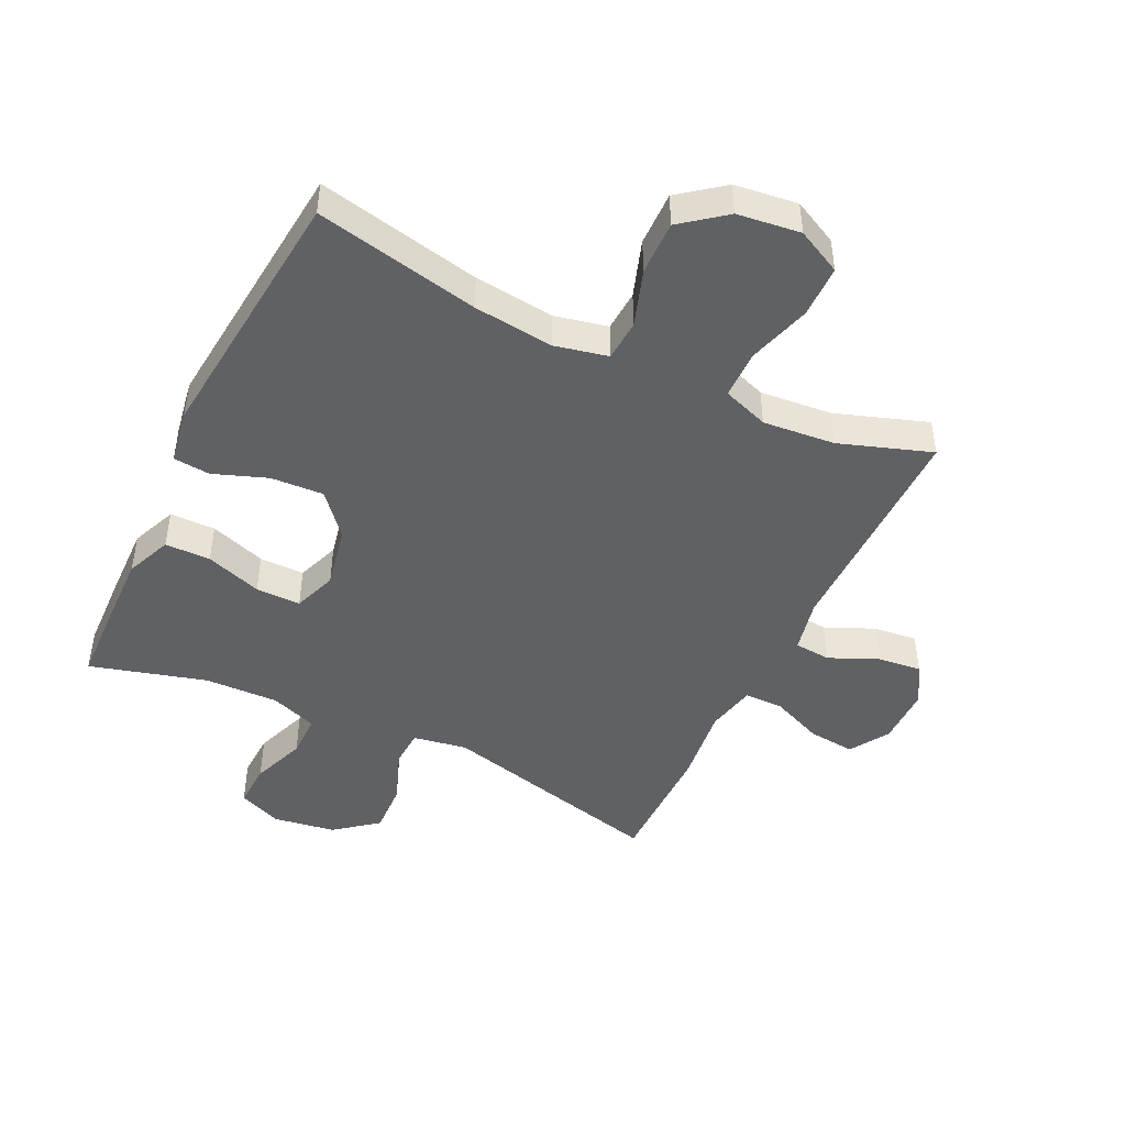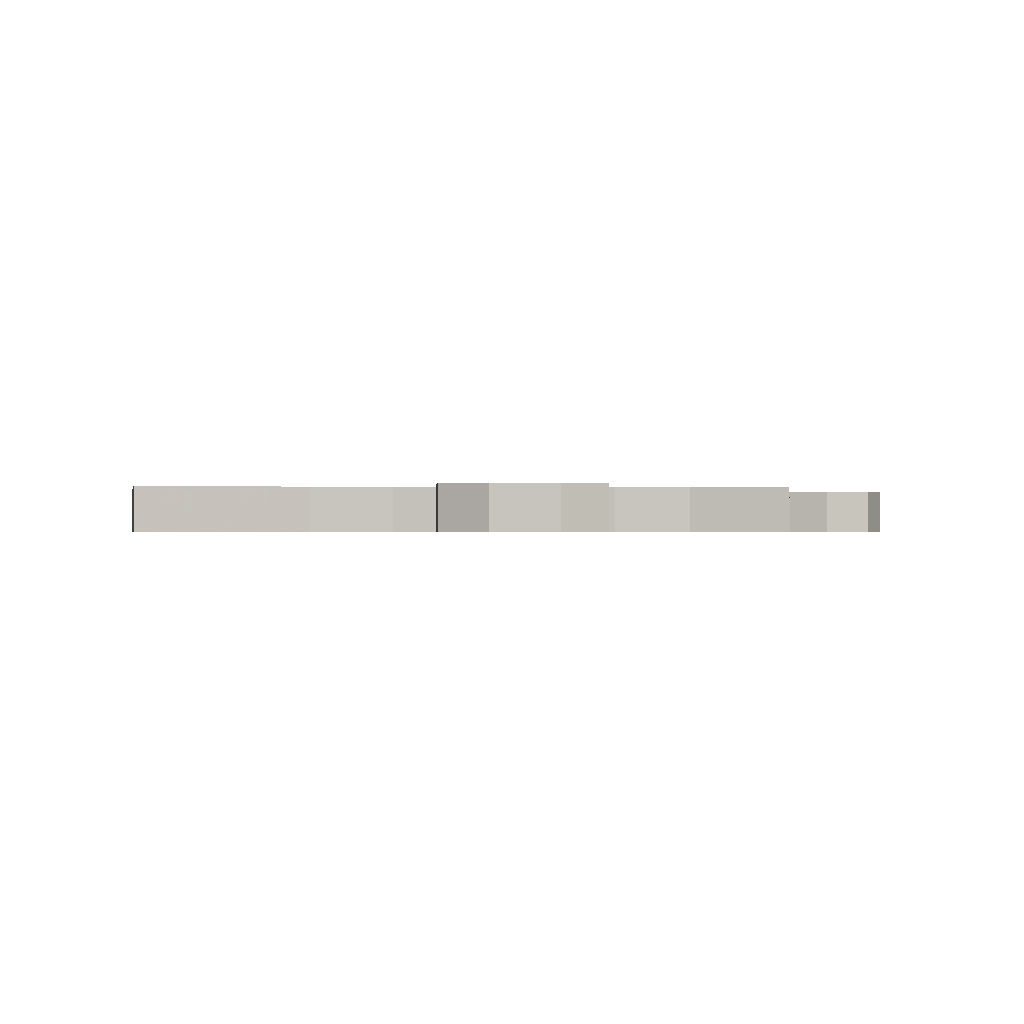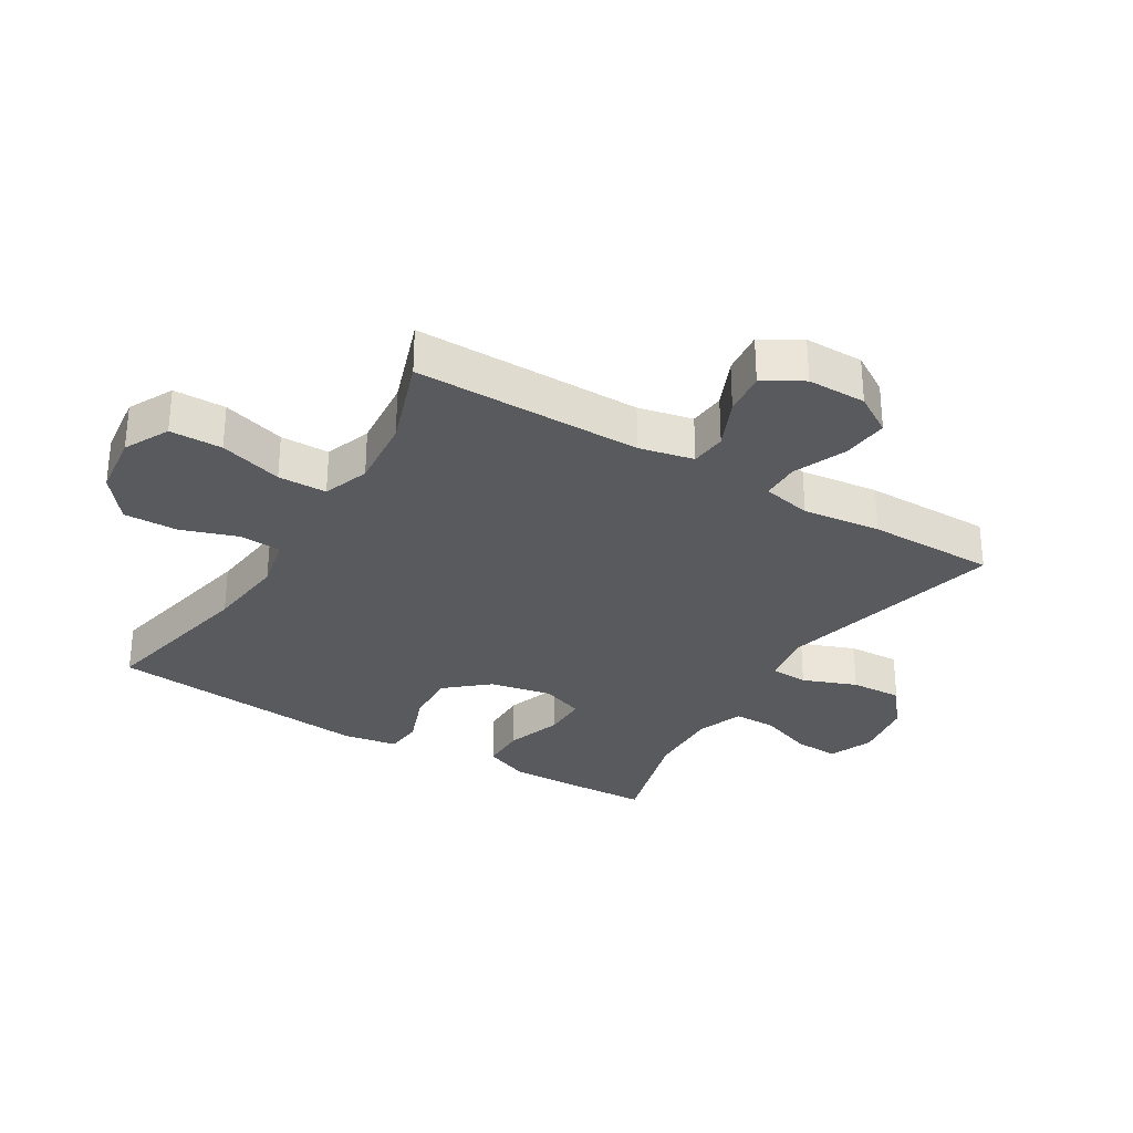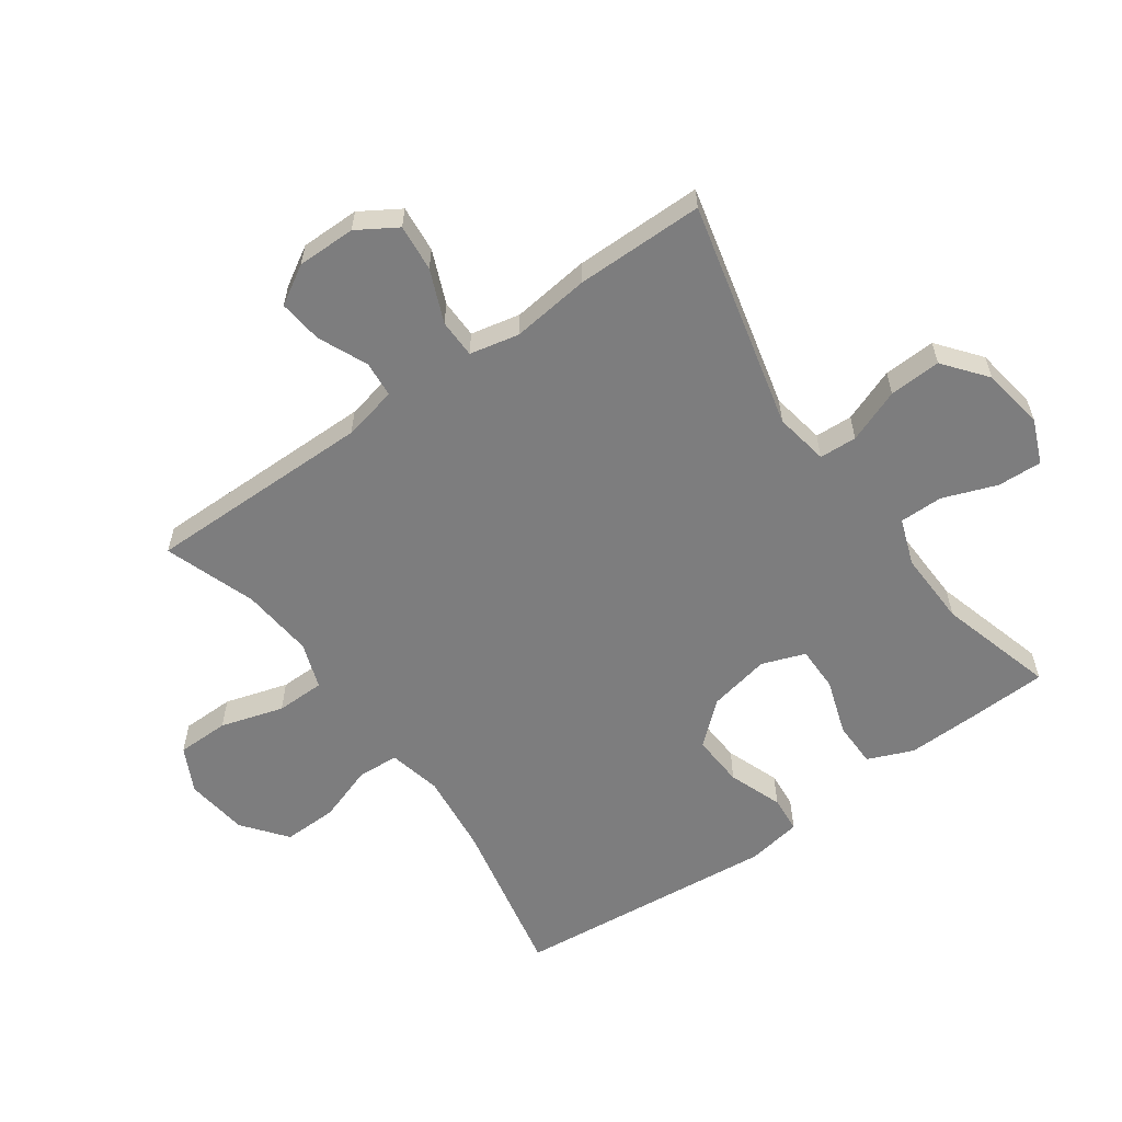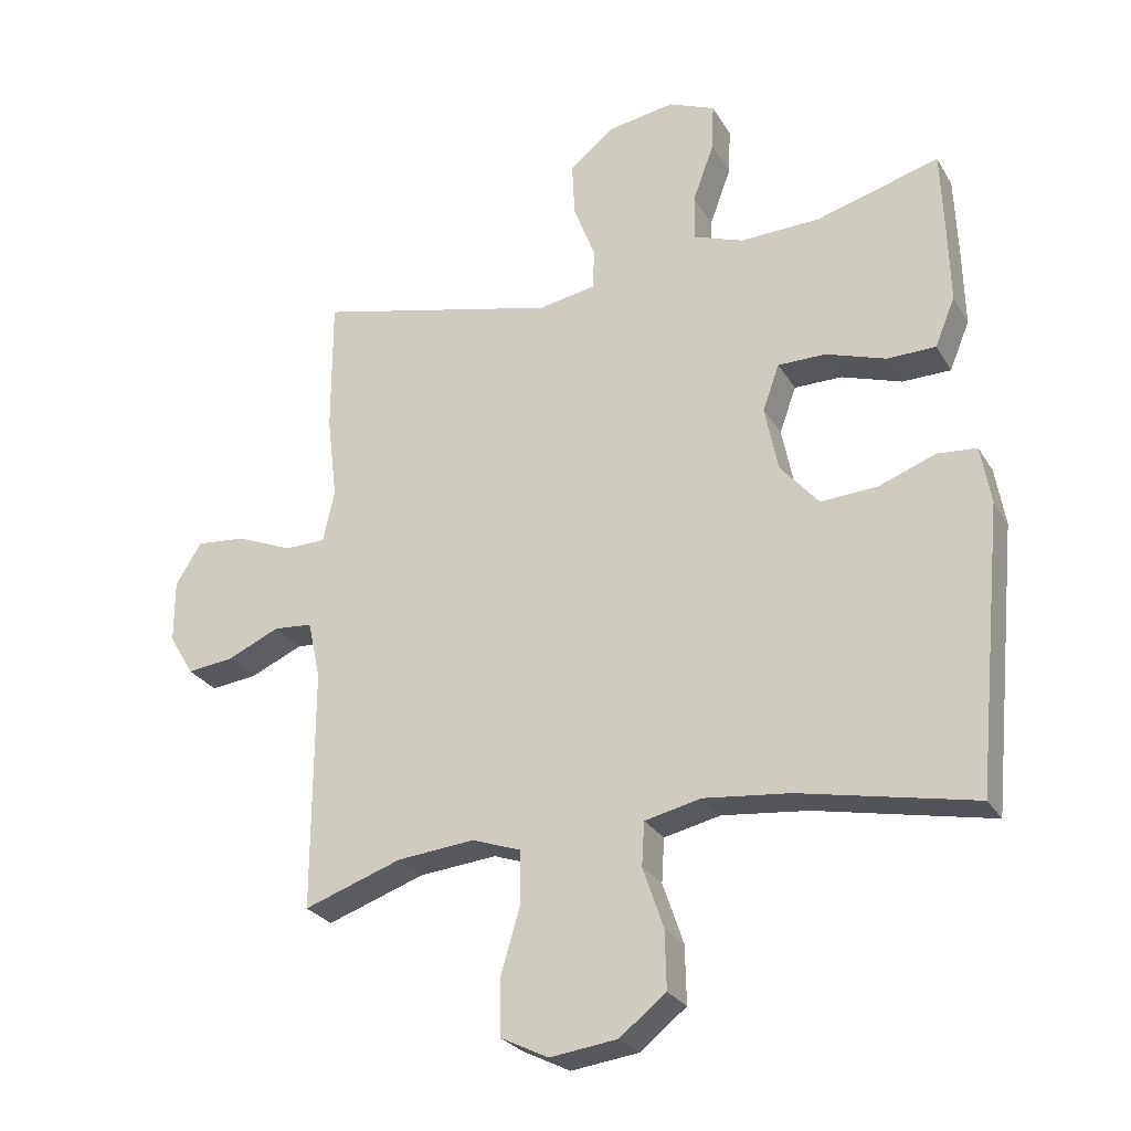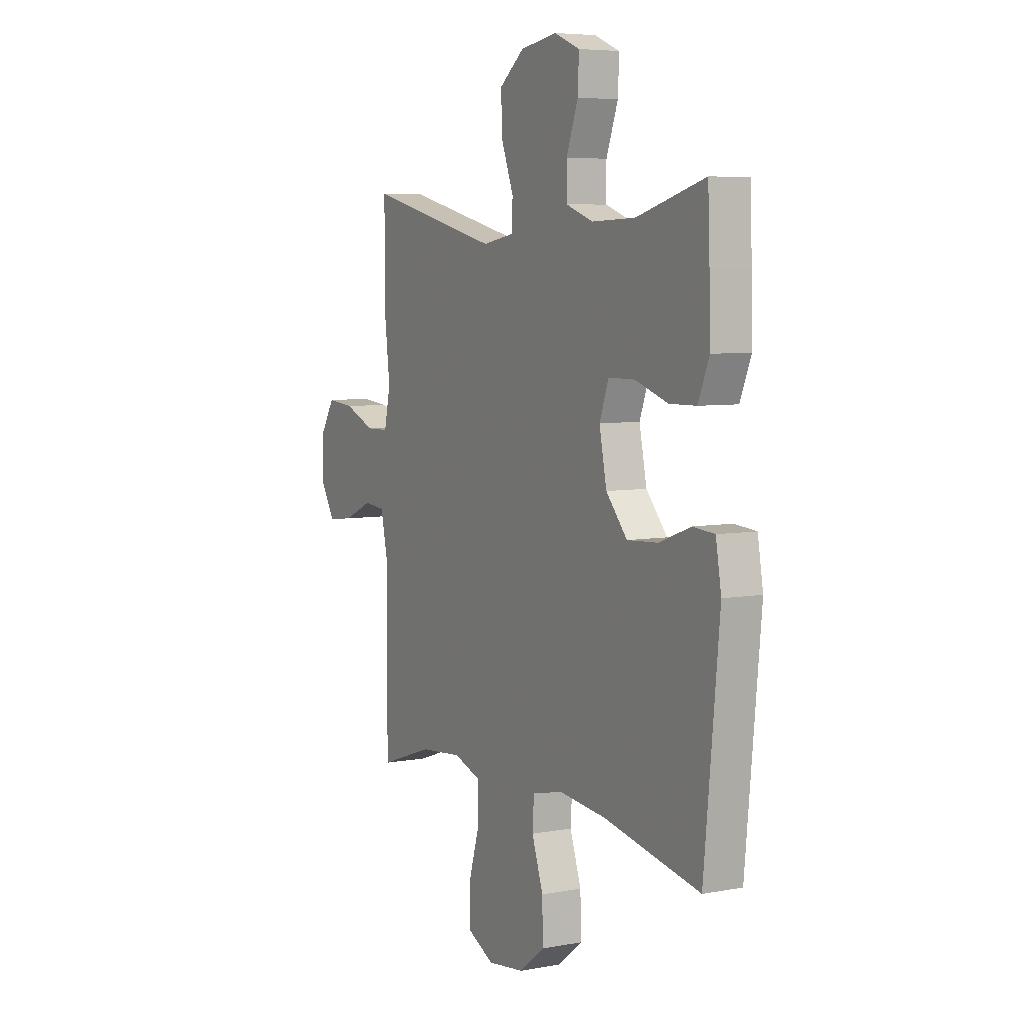
<metadata>
{"format":"obj","ext":"obj","renderer":"f3d","projection":"perspective","resolution":1024,"background":"white","views":[{"elev":-46.3,"azim":154.1,"up":"+Y"},{"elev":-0.5,"azim":175.3,"up":"+Y"},{"elev":-30.5,"azim":-121.3,"up":"+Y"},{"elev":-59.1,"azim":-54.7,"up":"+Y"},{"elev":-26.7,"azim":24.6,"up":"+Z"},{"elev":6.1,"azim":60.8,"up":"+Z"}]}
</metadata>
<code>
v -0.5 0.07 0.5
v -0.135 0.07 0.412
v -0.049 0.07 0.427
v -0.046 0.07 0.487
v -0.079 0.07 0.573
v -0.083 0.07 0.656
v -0.015 0.07 0.71
v 0.085 0.07 0.726
v 0.155 0.07 0.697
v 0.152 0.07 0.626
v 0.12 0.07 0.539
v 0.12 0.07 0.47
v 0.195 0.07 0.443
v 0.314 0.07 0.447
v 0.5 0.07 0.5
v 0.505 0.07 0.375
v 0.508 0.07 0.259
v 0.478 0.07 0.186
v 0.405 0.07 0.185
v 0.315 0.07 0.215
v 0.243 0.07 0.215
v 0.218 0.07 0.146
v 0.238 0.07 0.047
v 0.296 0.07 -0.02
v 0.381 0.07 -0.015
v 0.467 0.07 0.017
v 0.526 0.07 0.012
v 0.541 0.07 -0.075
v 0.5 0.07 -0.5
v 0.237 0.07 -0.446
v 0.108 0.07 -0.432
v 0.023 0.07 -0.451
v 0.019 0.07 -0.517
v 0.05 0.07 -0.608
v 0.052 0.07 -0.695
v -0.018 0.07 -0.75
v -0.119 0.07 -0.763
v -0.191 0.07 -0.727
v -0.192 0.07 -0.643
v -0.162 0.07 -0.542
v -0.163 0.07 -0.464
v -0.237 0.07 -0.438
v -0.353 0.07 -0.449
v -0.5 0.07 -0.5
v -0.499 0.07 -0.136
v -0.518 0.07 -0.049
v -0.576 0.07 -0.044
v -0.655 0.07 -0.079
v -0.725 0.07 -0.087
v -0.762 0.07 -0.025
v -0.762 0.07 0.069
v -0.723 0.07 0.132
v -0.648 0.07 0.125
v -0.564 0.07 0.09
v -0.502 0.07 0.091
v -0.485 0.07 0.17
v -0.5 0.07 0.295
v -0.5 0 0.5
v -0.135 0 0.412
v -0.049 0 0.427
v -0.046 0 0.487
v -0.079 0 0.573
v -0.083 0 0.656
v -0.015 0 0.71
v 0.085 0 0.726
v 0.155 0 0.697
v 0.152 0 0.626
v 0.12 0 0.539
v 0.12 0 0.47
v 0.195 0 0.443
v 0.314 0 0.447
v 0.5 0 0.5
v 0.505 0 0.375
v 0.508 0 0.259
v 0.478 0 0.186
v 0.405 0 0.185
v 0.315 0 0.215
v 0.243 0 0.215
v 0.218 0 0.146
v 0.238 0 0.047
v 0.296 0 -0.02
v 0.381 0 -0.015
v 0.467 0 0.017
v 0.526 0 0.012
v 0.541 0 -0.075
v 0.5 0 -0.5
v 0.237 0 -0.446
v 0.108 0 -0.432
v 0.023 0 -0.451
v 0.019 0 -0.517
v 0.05 0 -0.608
v 0.052 0 -0.695
v -0.018 0 -0.75
v -0.119 0 -0.763
v -0.191 0 -0.727
v -0.192 0 -0.643
v -0.162 0 -0.542
v -0.163 0 -0.464
v -0.237 0 -0.438
v -0.353 0 -0.449
v -0.5 0 -0.5
v -0.499 0 -0.136
v -0.518 0 -0.049
v -0.576 0 -0.044
v -0.655 0 -0.079
v -0.725 0 -0.087
v -0.762 0 -0.025
v -0.762 0 0.069
v -0.723 0 0.132
v -0.648 0 0.125
v -0.564 0 0.09
v -0.502 0 0.091
v -0.485 0 0.17
v -0.5 0 0.295
f 56 57 1 2
f 55 56 2 3
f 51 52 53 54
f 51 54 55
f 50 51 55
f 47 48 49 50
f 46 47 50 55
f 45 46 55 3
f 43 44 45 3
f 37 38 39 40
f 37 40 41
f 36 37 41
f 33 34 35 36
f 32 33 36 41
f 31 32 41 42
f 27 28 29 30
f 25 26 27 30
f 24 25 30 31
f 23 24 31 42
f 17 18 19 20
f 17 20 21
f 14 15 16 17
f 13 14 17 21
f 12 13 21 22
f 8 9 10 11
f 8 11 12
f 7 8 12
f 4 5 6 7
f 3 4 7 12
f 22 23 42 43
f 3 12 22 43
f 59 58 114 113
f 60 59 113 112
f 111 110 109 108
f 112 111 108
f 112 108 107
f 107 106 105 104
f 112 107 104 103
f 60 112 103 102
f 60 102 101 100
f 97 96 95 94
f 98 97 94
f 98 94 93
f 93 92 91 90
f 98 93 90 89
f 99 98 89 88
f 87 86 85 84
f 87 84 83 82
f 88 87 82 81
f 99 88 81 80
f 77 76 75 74
f 78 77 74
f 74 73 72 71
f 78 74 71 70
f 79 78 70 69
f 68 67 66 65
f 69 68 65
f 69 65 64
f 64 63 62 61
f 69 64 61 60
f 100 99 80 79
f 100 79 69 60
f 1 58 59 2
f 2 59 60 3
f 3 60 61 4
f 4 61 62 5
f 5 62 63 6
f 6 63 64 7
f 7 64 65 8
f 8 65 66 9
f 9 66 67 10
f 10 67 68 11
f 11 68 69 12
f 12 69 70 13
f 13 70 71 14
f 14 71 72 15
f 15 72 73 16
f 16 73 74 17
f 17 74 75 18
f 18 75 76 19
f 19 76 77 20
f 20 77 78 21
f 21 78 79 22
f 22 79 80 23
f 23 80 81 24
f 24 81 82 25
f 25 82 83 26
f 26 83 84 27
f 27 84 85 28
f 28 85 86 29
f 29 86 87 30
f 30 87 88 31
f 31 88 89 32
f 32 89 90 33
f 33 90 91 34
f 34 91 92 35
f 35 92 93 36
f 36 93 94 37
f 37 94 95 38
f 38 95 96 39
f 39 96 97 40
f 40 97 98 41
f 41 98 99 42
f 42 99 100 43
f 43 100 101 44
f 44 101 102 45
f 45 102 103 46
f 46 103 104 47
f 47 104 105 48
f 48 105 106 49
f 49 106 107 50
f 50 107 108 51
f 51 108 109 52
f 52 109 110 53
f 53 110 111 54
f 54 111 112 55
f 55 112 113 56
f 56 113 114 57
f 57 114 58 1

</code>
